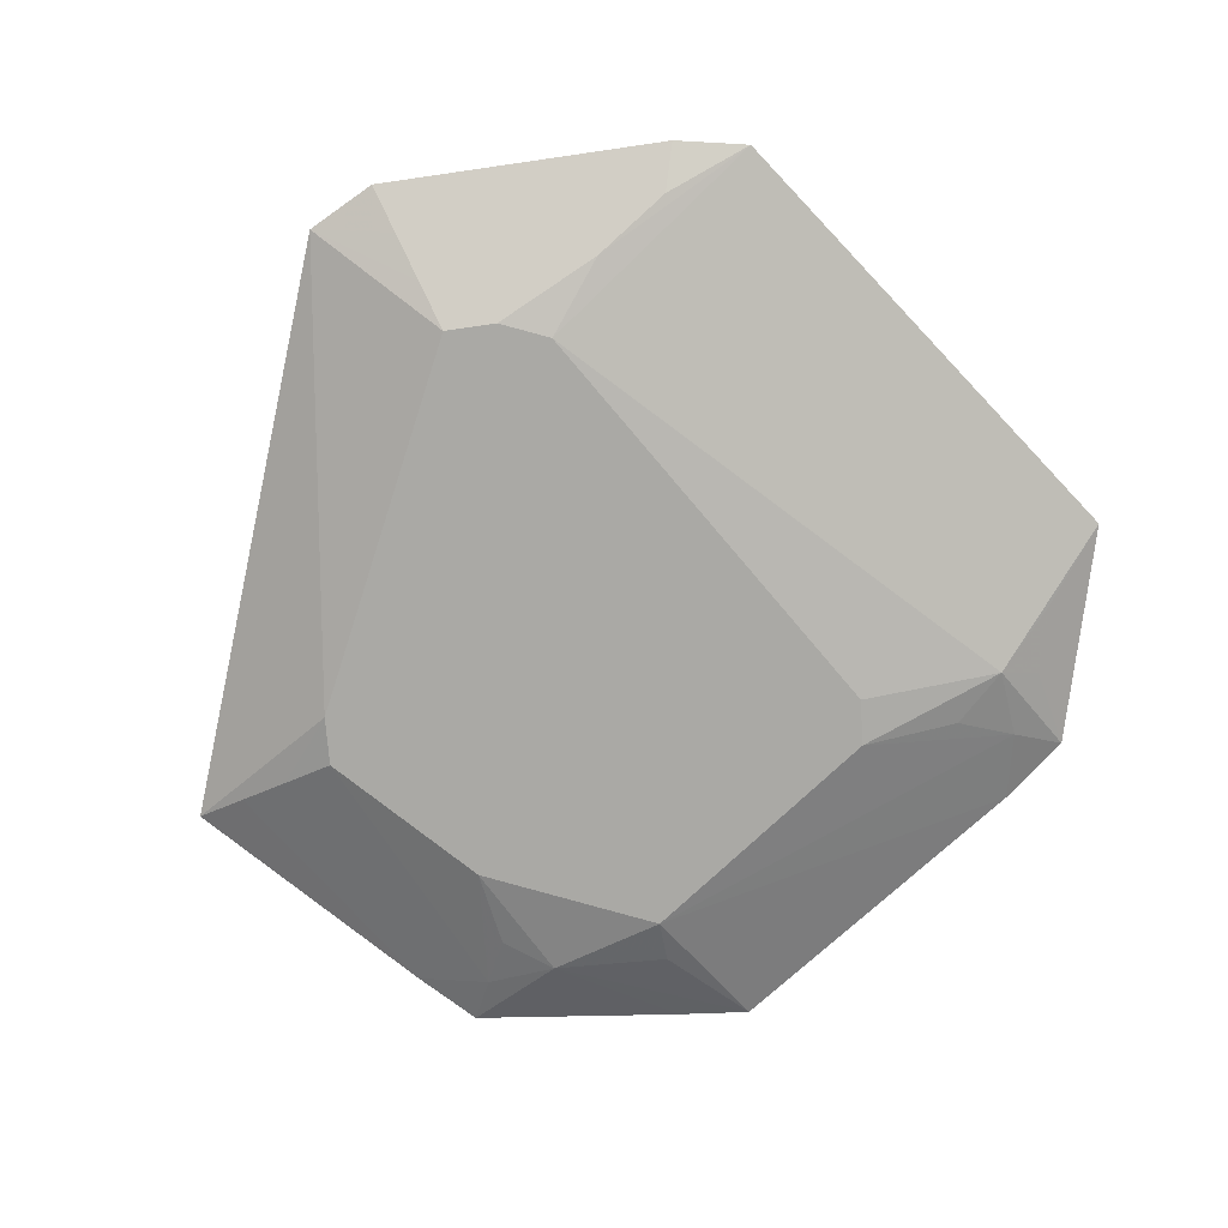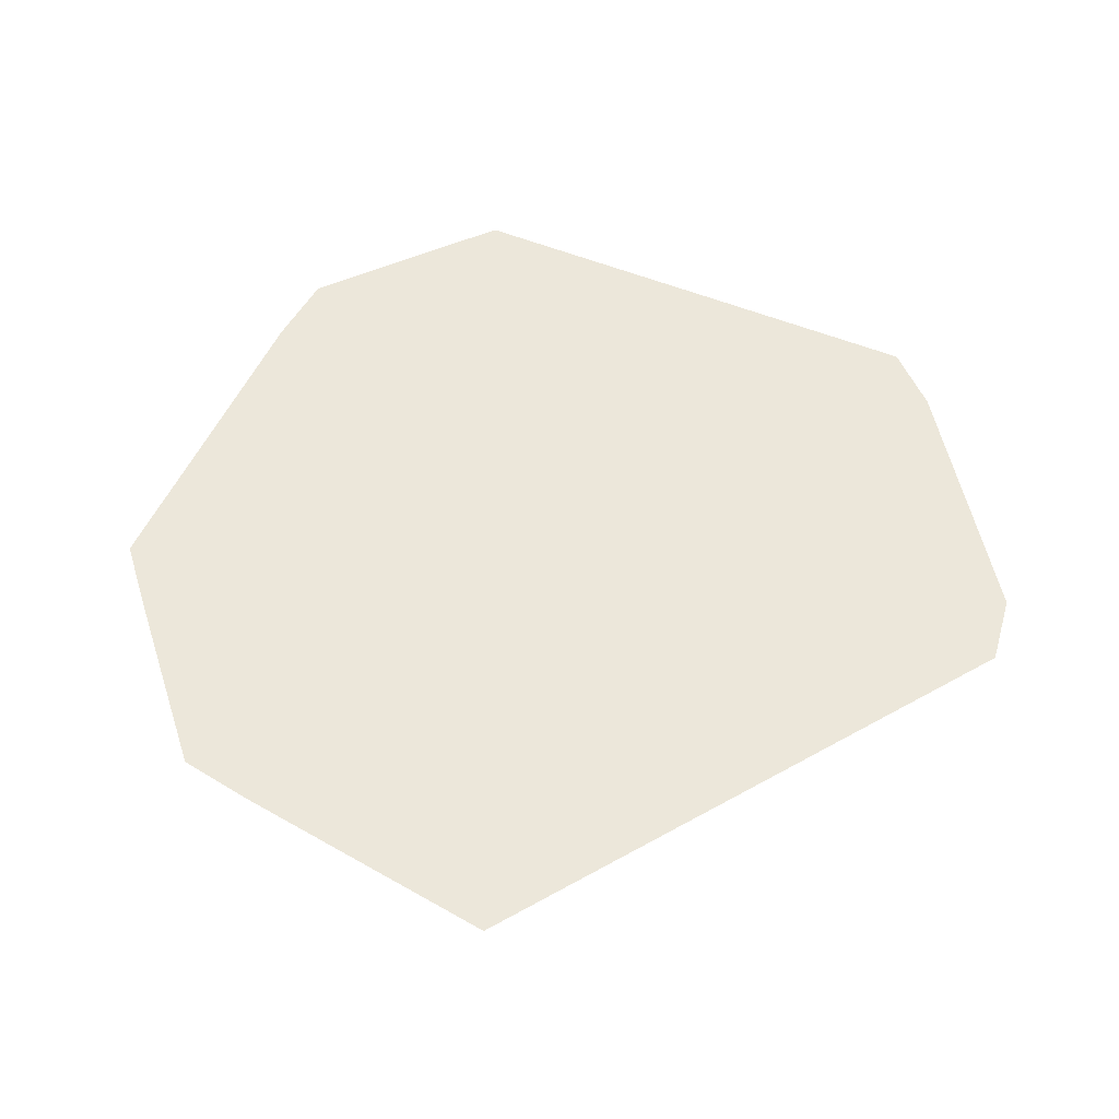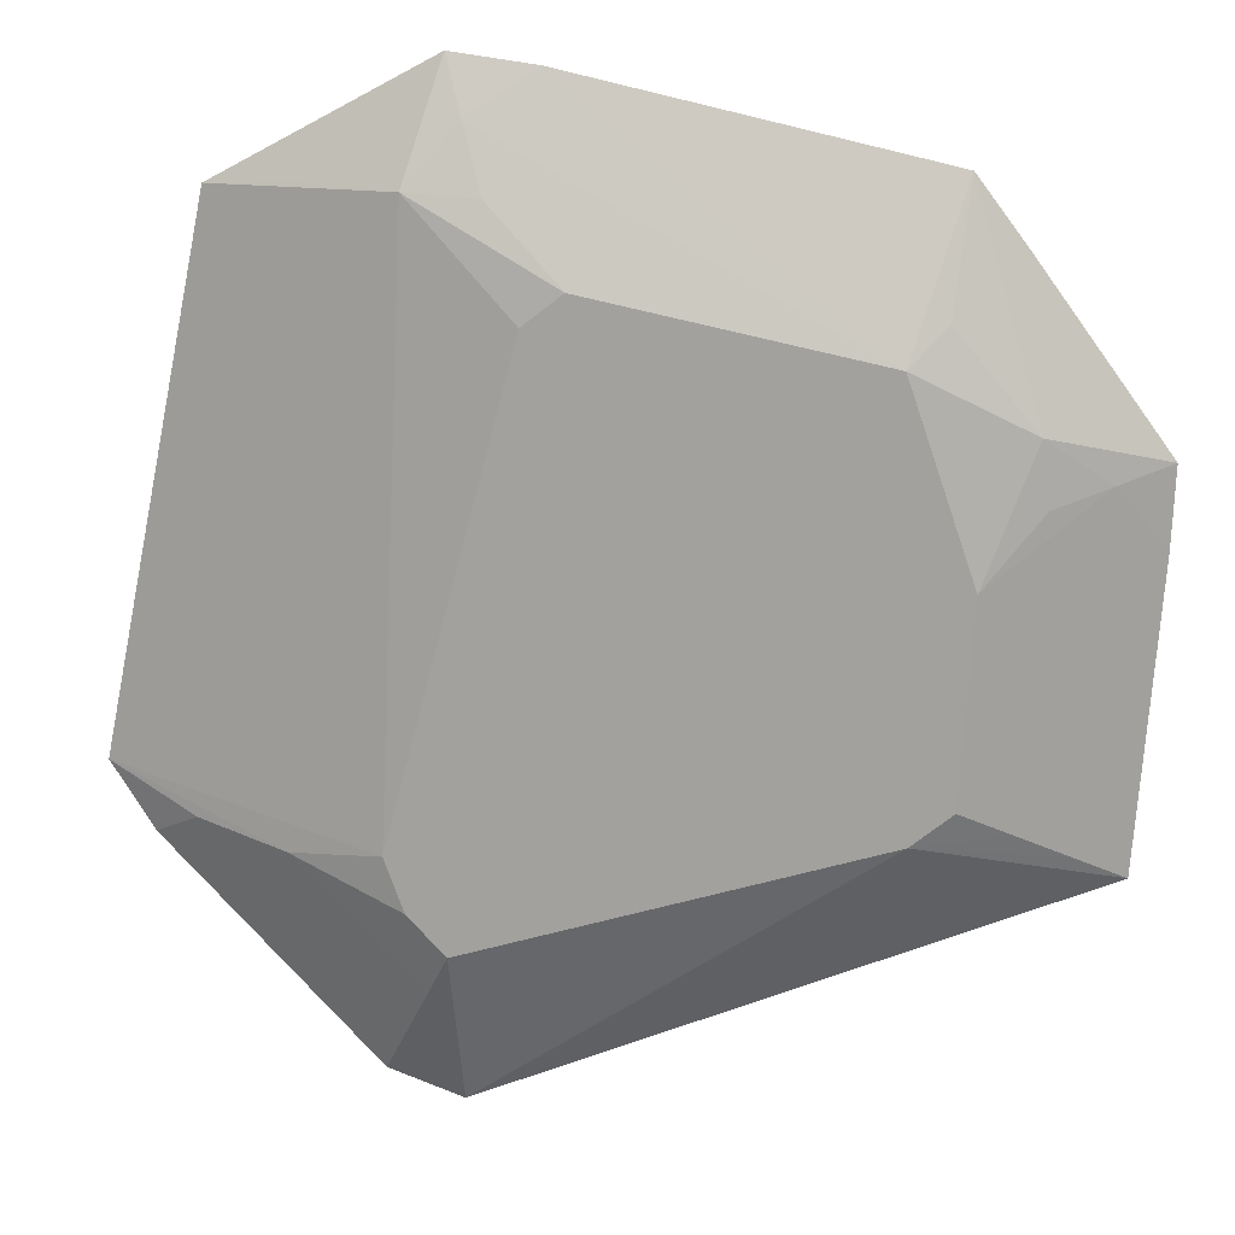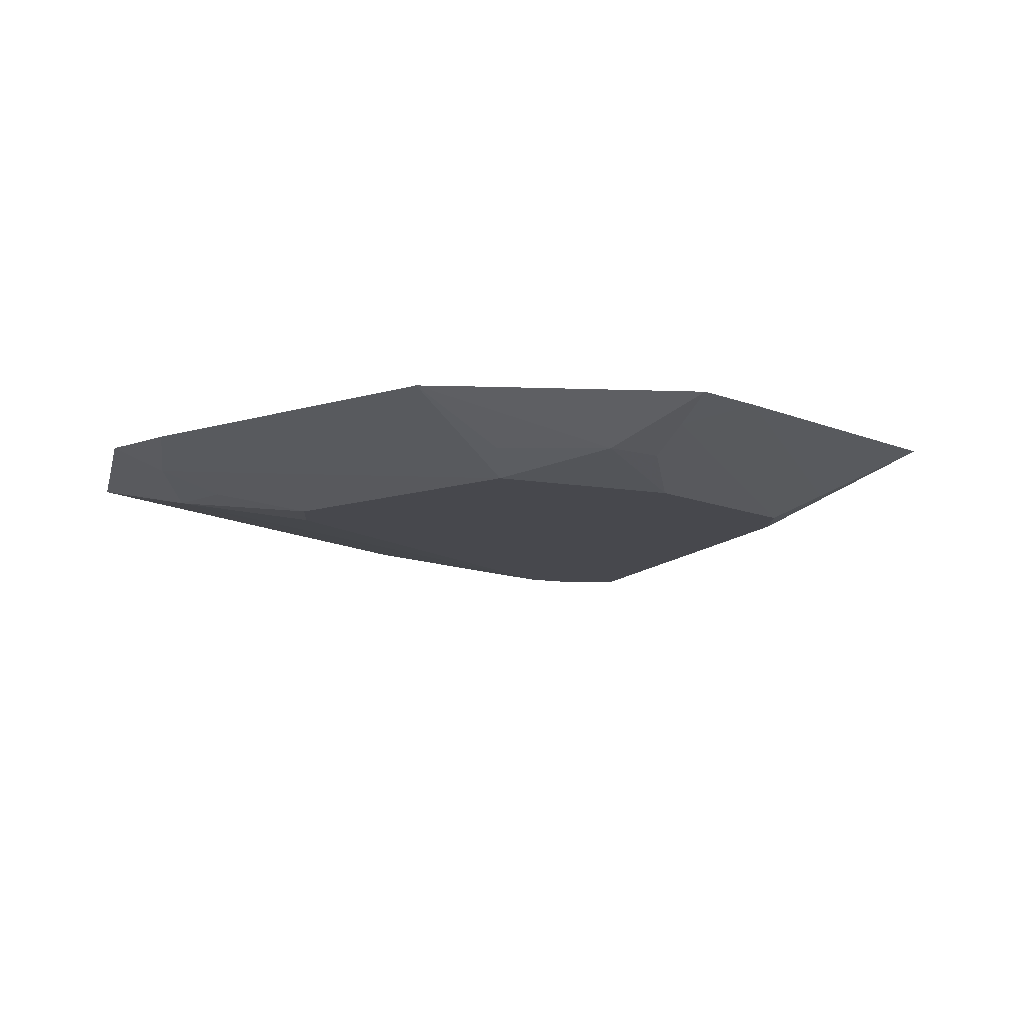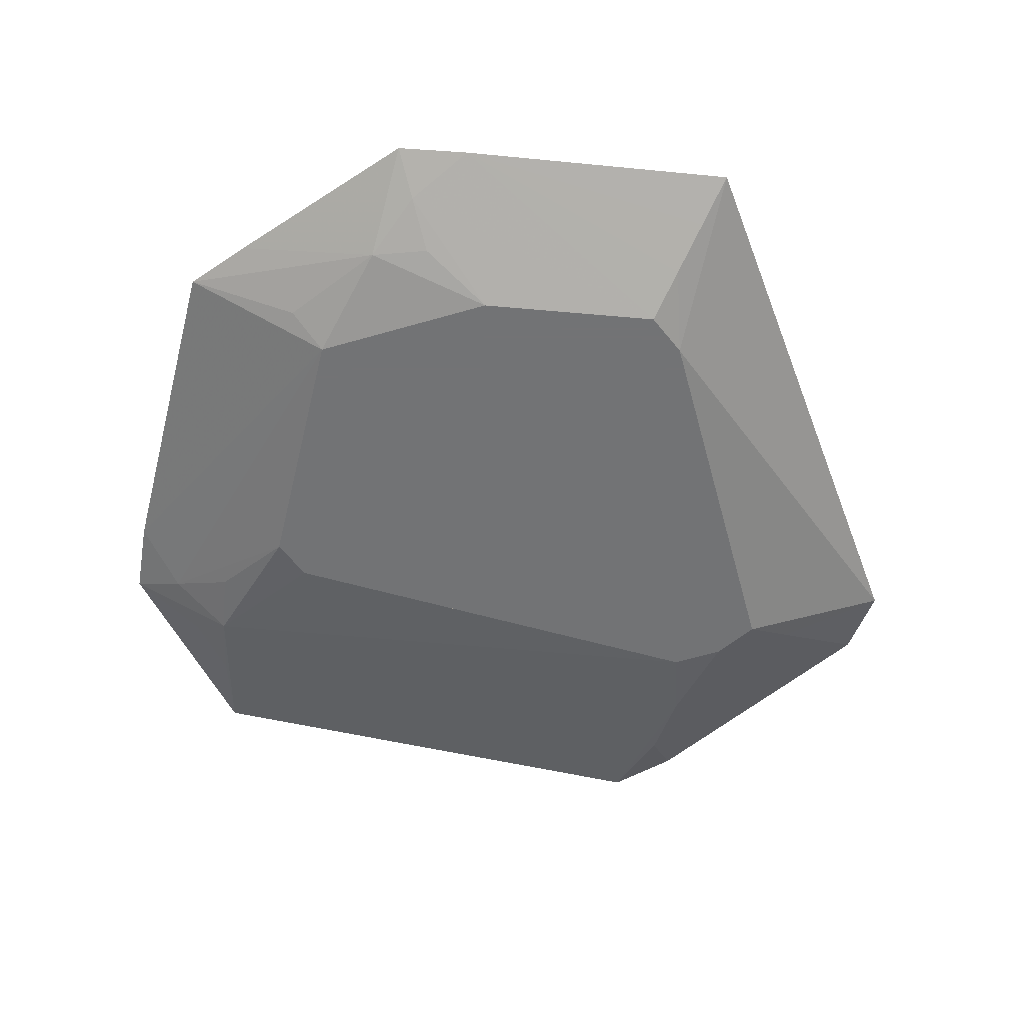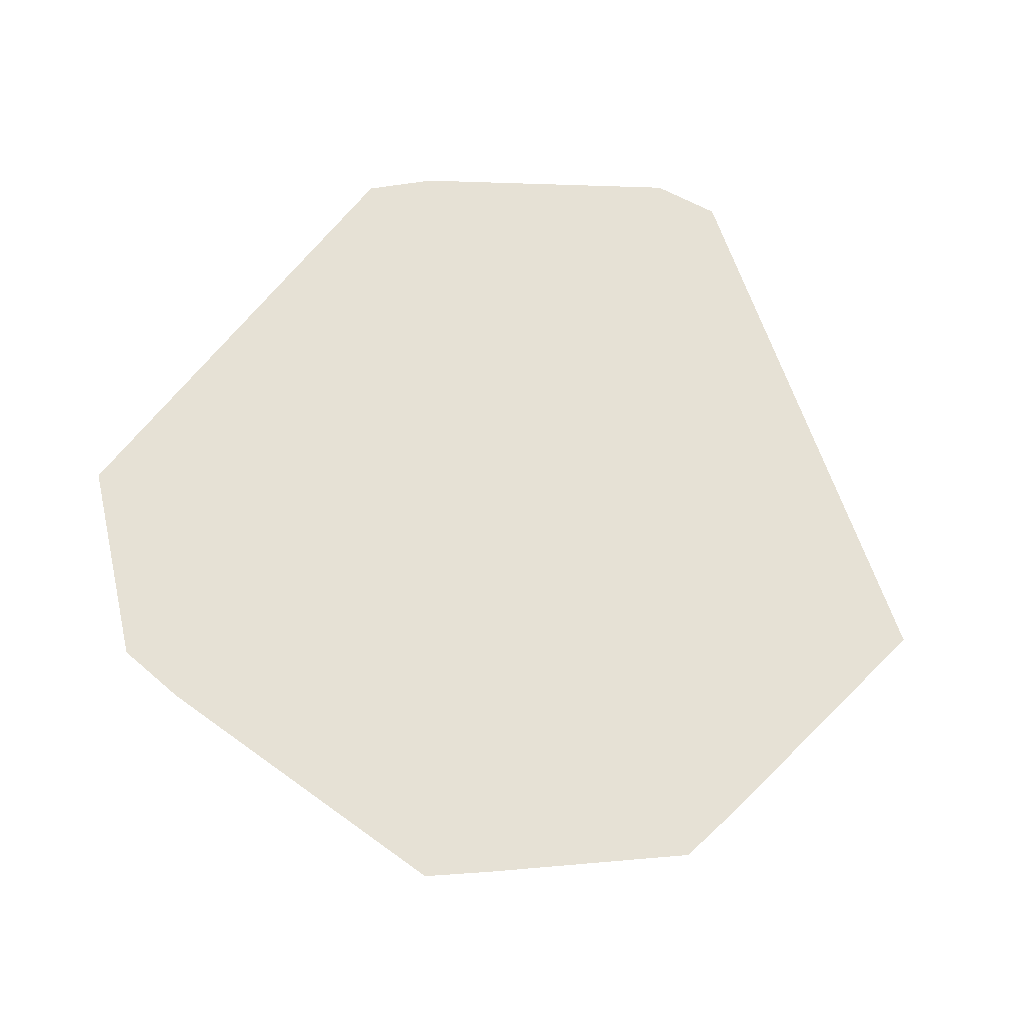
<metadata>
{"format":"obj","ext":"obj","renderer":"f3d","projection":"perspective","resolution":1024,"background":"white","views":[{"elev":-75.3,"azim":55.0,"up":"+Z"},{"elev":51.6,"azim":-54.1,"up":"+Z"},{"elev":16.4,"azim":-172.4,"up":"+Y"},{"elev":-11.9,"azim":-131.1,"up":"+Z"},{"elev":-55.9,"azim":-91.9,"up":"+Z"},{"elev":64.3,"azim":-131.1,"up":"+Z"}]}
</metadata>
<code>
v 0.02054 0.01216 -0.002017
v 0.01671 0.02657 -0.002017
v 0.009675 0.0531 -0.002017
v 0.002315 0.05891 -0.002017
v -0.01472 0.0554 -0.002017
v -0.05101 0.04791 -0.002017
v -0.06321 0.01236 -0.002017
v -0.06212 -0.005434 -0.002017
v -0.06097 -0.02438 -0.002017
v -0.05336 -0.03068 -0.002017
v 0.02282 -0.05413 -0.002017
v 0.02986 -0.04664 -0.002017
v 0.03347 -0.03657 -0.002017
v 0.02988 -0.02304 -0.002017
v 0.02925 0.0735 0.00213
v 0.01604 0.07269 0.00213
v -0.05767 0.05457 0.00213
v -0.07246 0.03699 0.00213
v -0.07384 0.02527 0.00213
v -0.07052 -0.02925 0.00213
v 0.02736 -0.06303 0.00213
v 0.05072 -0.03818 0.00213
v 0.04491 0.07411 0.006276
v 0.03286 0.08059 0.006276
v 0.0199 0.08457 0.006276
v -0.08414 0.02861 0.006276
v -0.07997 -0.03406 0.006276
v 0.03183 -0.0718 0.006276
v 0.04103 -0.06201 0.006276
v 0.05828 -0.04367 0.006276
v 0.06721 -0.03417 0.006276
v 0.07252 0.01589 0.01042
v 0.06931 0.028 0.01042
v 0.06604 0.04033 0.01042
v 0.06254 0.05352 0.01042
v 0.06331 0.07317 0.01042
v 0.03645 0.08763 0.01042
v 0.02321 0.09476 0.01042
v 0.007657 0.09263 0.01042
v -0.06025 0.07738 0.01042
v -0.06895 0.06585 0.01042
v -0.07678 0.05446 0.01042
v -0.08454 0.04315 0.01042
v -0.09384 0.03176 0.01042
v -0.09329 0.01713 0.01042
v -0.08938 -0.03886 0.01042
v -0.0681 -0.04139 0.01042
v -0.05677 -0.04691 0.01042
v -0.00648 -0.07144 0.01042
v 0.02241 -0.08553 0.01042
v 0.03627 -0.08053 0.01042
v 0.04655 -0.06961 0.01042
v 0.07577 -0.03853 0.01042
v 0.08361 -0.02589 0.01042
v 0.07945 -0.01023 0.01042
f 50 54 44
f 41 35 38
f 54 55 41
f 54 50 51
f 44 54 43
f 36 55 54
f 50 11 21
f 11 12 21
f 44 46 47
f 39 41 38
f 39 40 41
f 38 25 39
f 6 40 39
f 39 25 6
f 17 40 6
f 54 41 42
f 42 43 54
f 37 36 23
f 38 35 37
f 35 36 37
f 13 14 15
f 15 25 38
f 23 36 15
f 54 13 15
f 15 36 54
f 6 25 5
f 25 4 5
f 22 12 13
f 22 13 54
f 22 21 12
f 28 51 50
f 50 21 28
f 48 47 46
f 44 47 48
f 45 46 44
f 10 11 50
f 50 46 10
f 34 36 35
f 34 33 36
f 55 36 32
f 36 33 32
f 4 15 3
f 16 4 25
f 25 15 16
f 16 15 4
f 24 15 38
f 23 15 24
f 38 37 24
f 24 37 23
f 21 22 29
f 29 28 21
f 51 28 29
f 49 46 50
f 49 48 46
f 49 50 44
f 44 48 49
f 6 7 18
f 18 17 6
f 44 41 18
f 40 17 18
f 41 40 18
f 20 45 9
f 9 10 20
f 2 3 15
f 54 51 52
f 52 53 54
f 51 29 52
f 52 29 53
f 31 22 54
f 54 53 31
f 19 18 7
f 27 10 46
f 27 20 10
f 46 45 27
f 45 20 27
f 1 15 14
f 1 2 15
f 53 29 30
f 30 31 53
f 30 29 22
f 22 31 30
f 26 19 7
f 7 8 26
f 26 45 44
f 26 8 9
f 9 45 26
f 44 18 26
f 18 19 26
f 44 43 42
f 42 41 44
f 41 33 34
f 35 41 34
f 32 33 41
f 32 41 55
f 9 8 1
f 1 12 11
f 11 10 1
f 6 5 1
f 13 12 1
f 1 14 13
f 1 7 6
f 1 5 4
f 4 3 1
f 1 10 9
f 1 8 7
f 3 2 1

</code>
